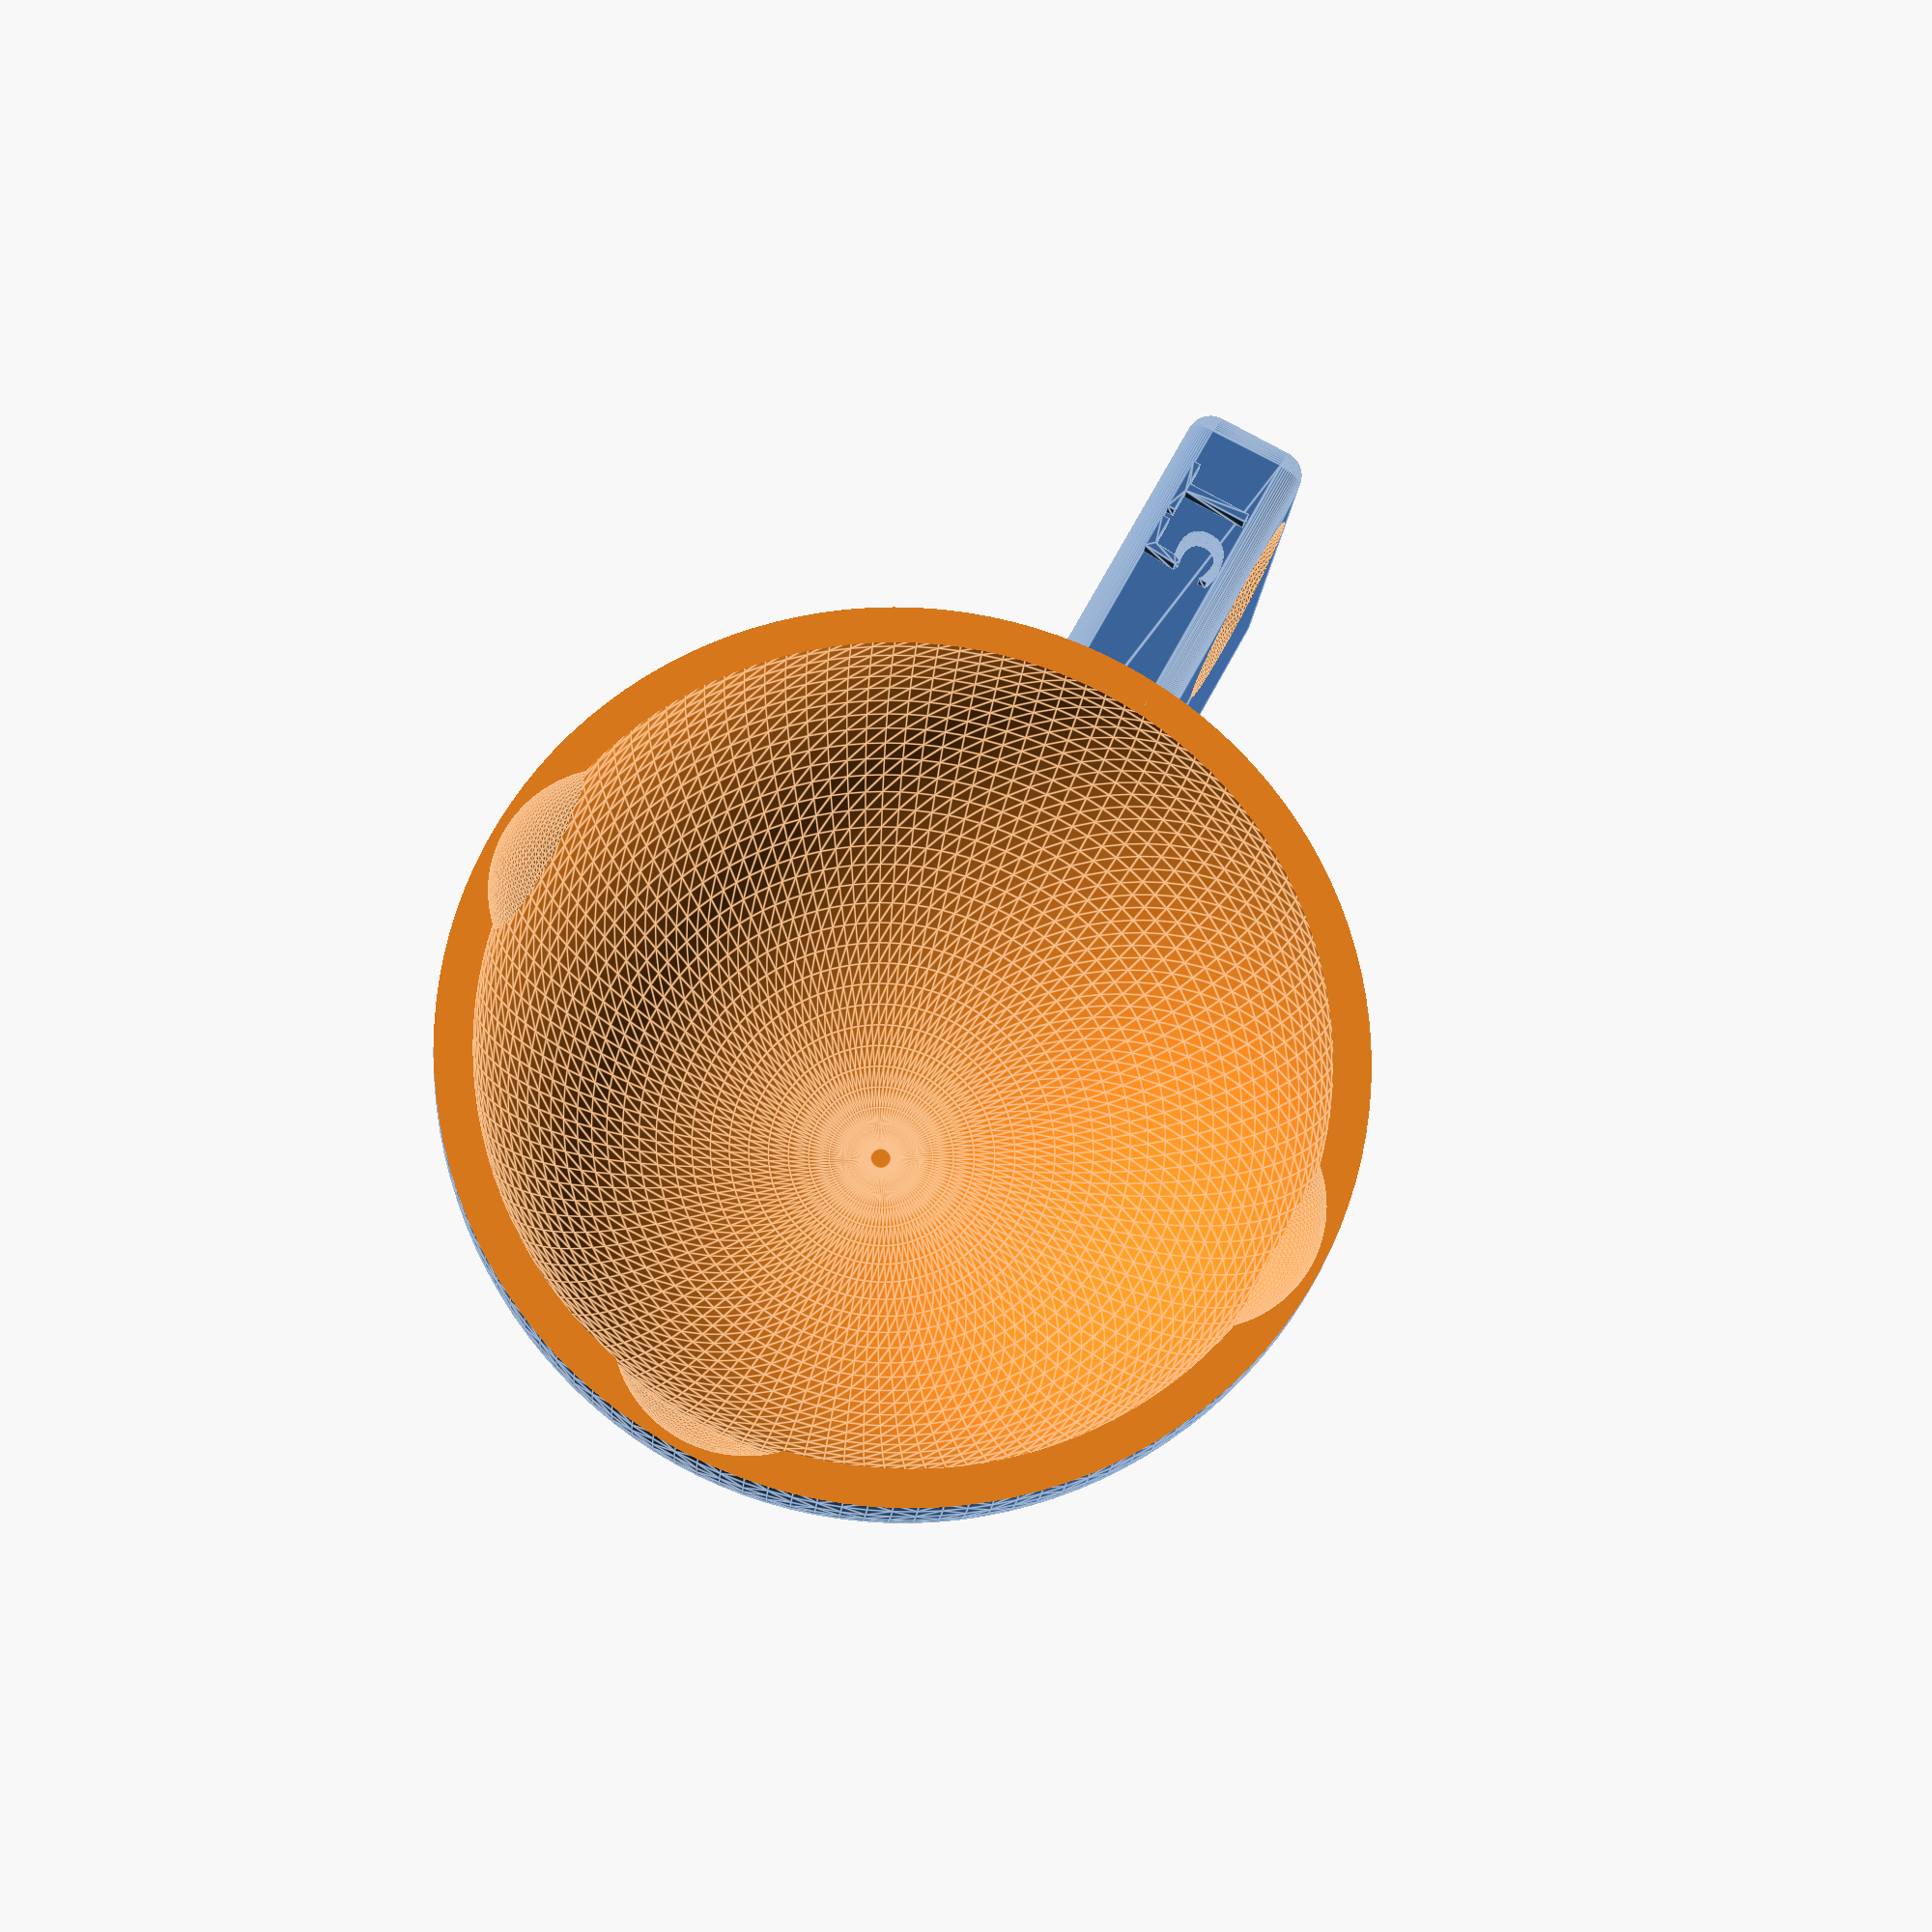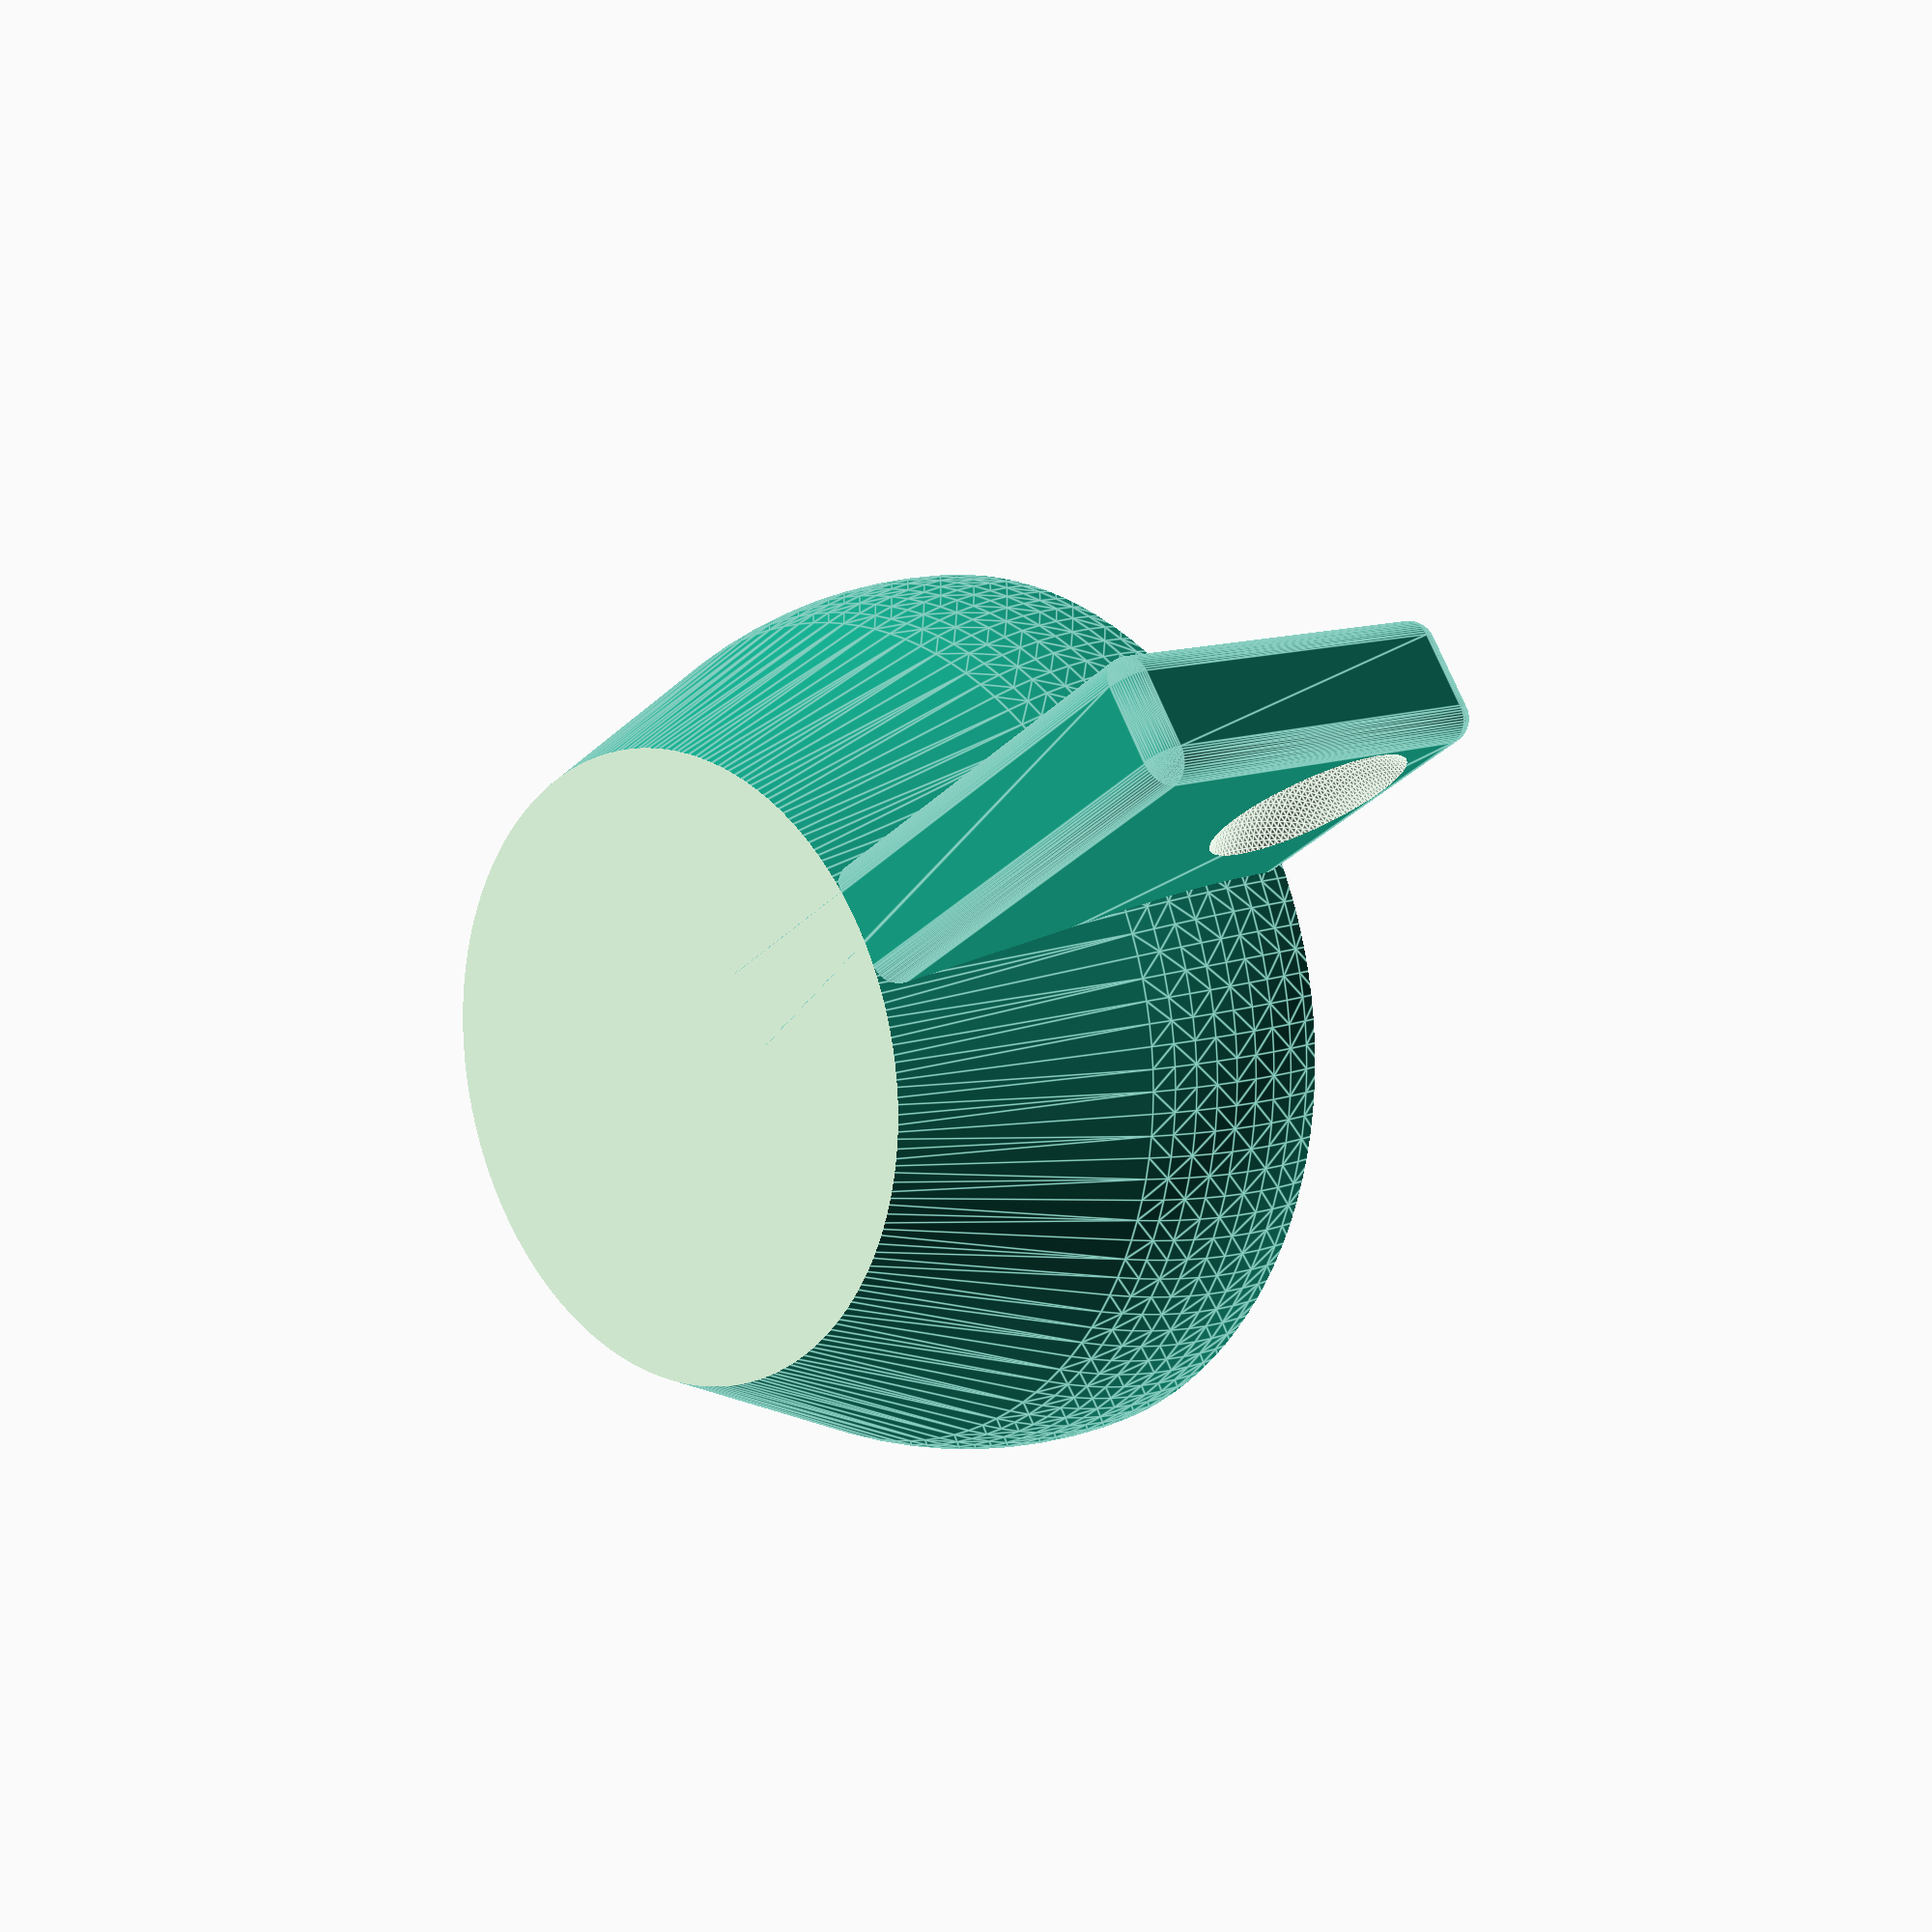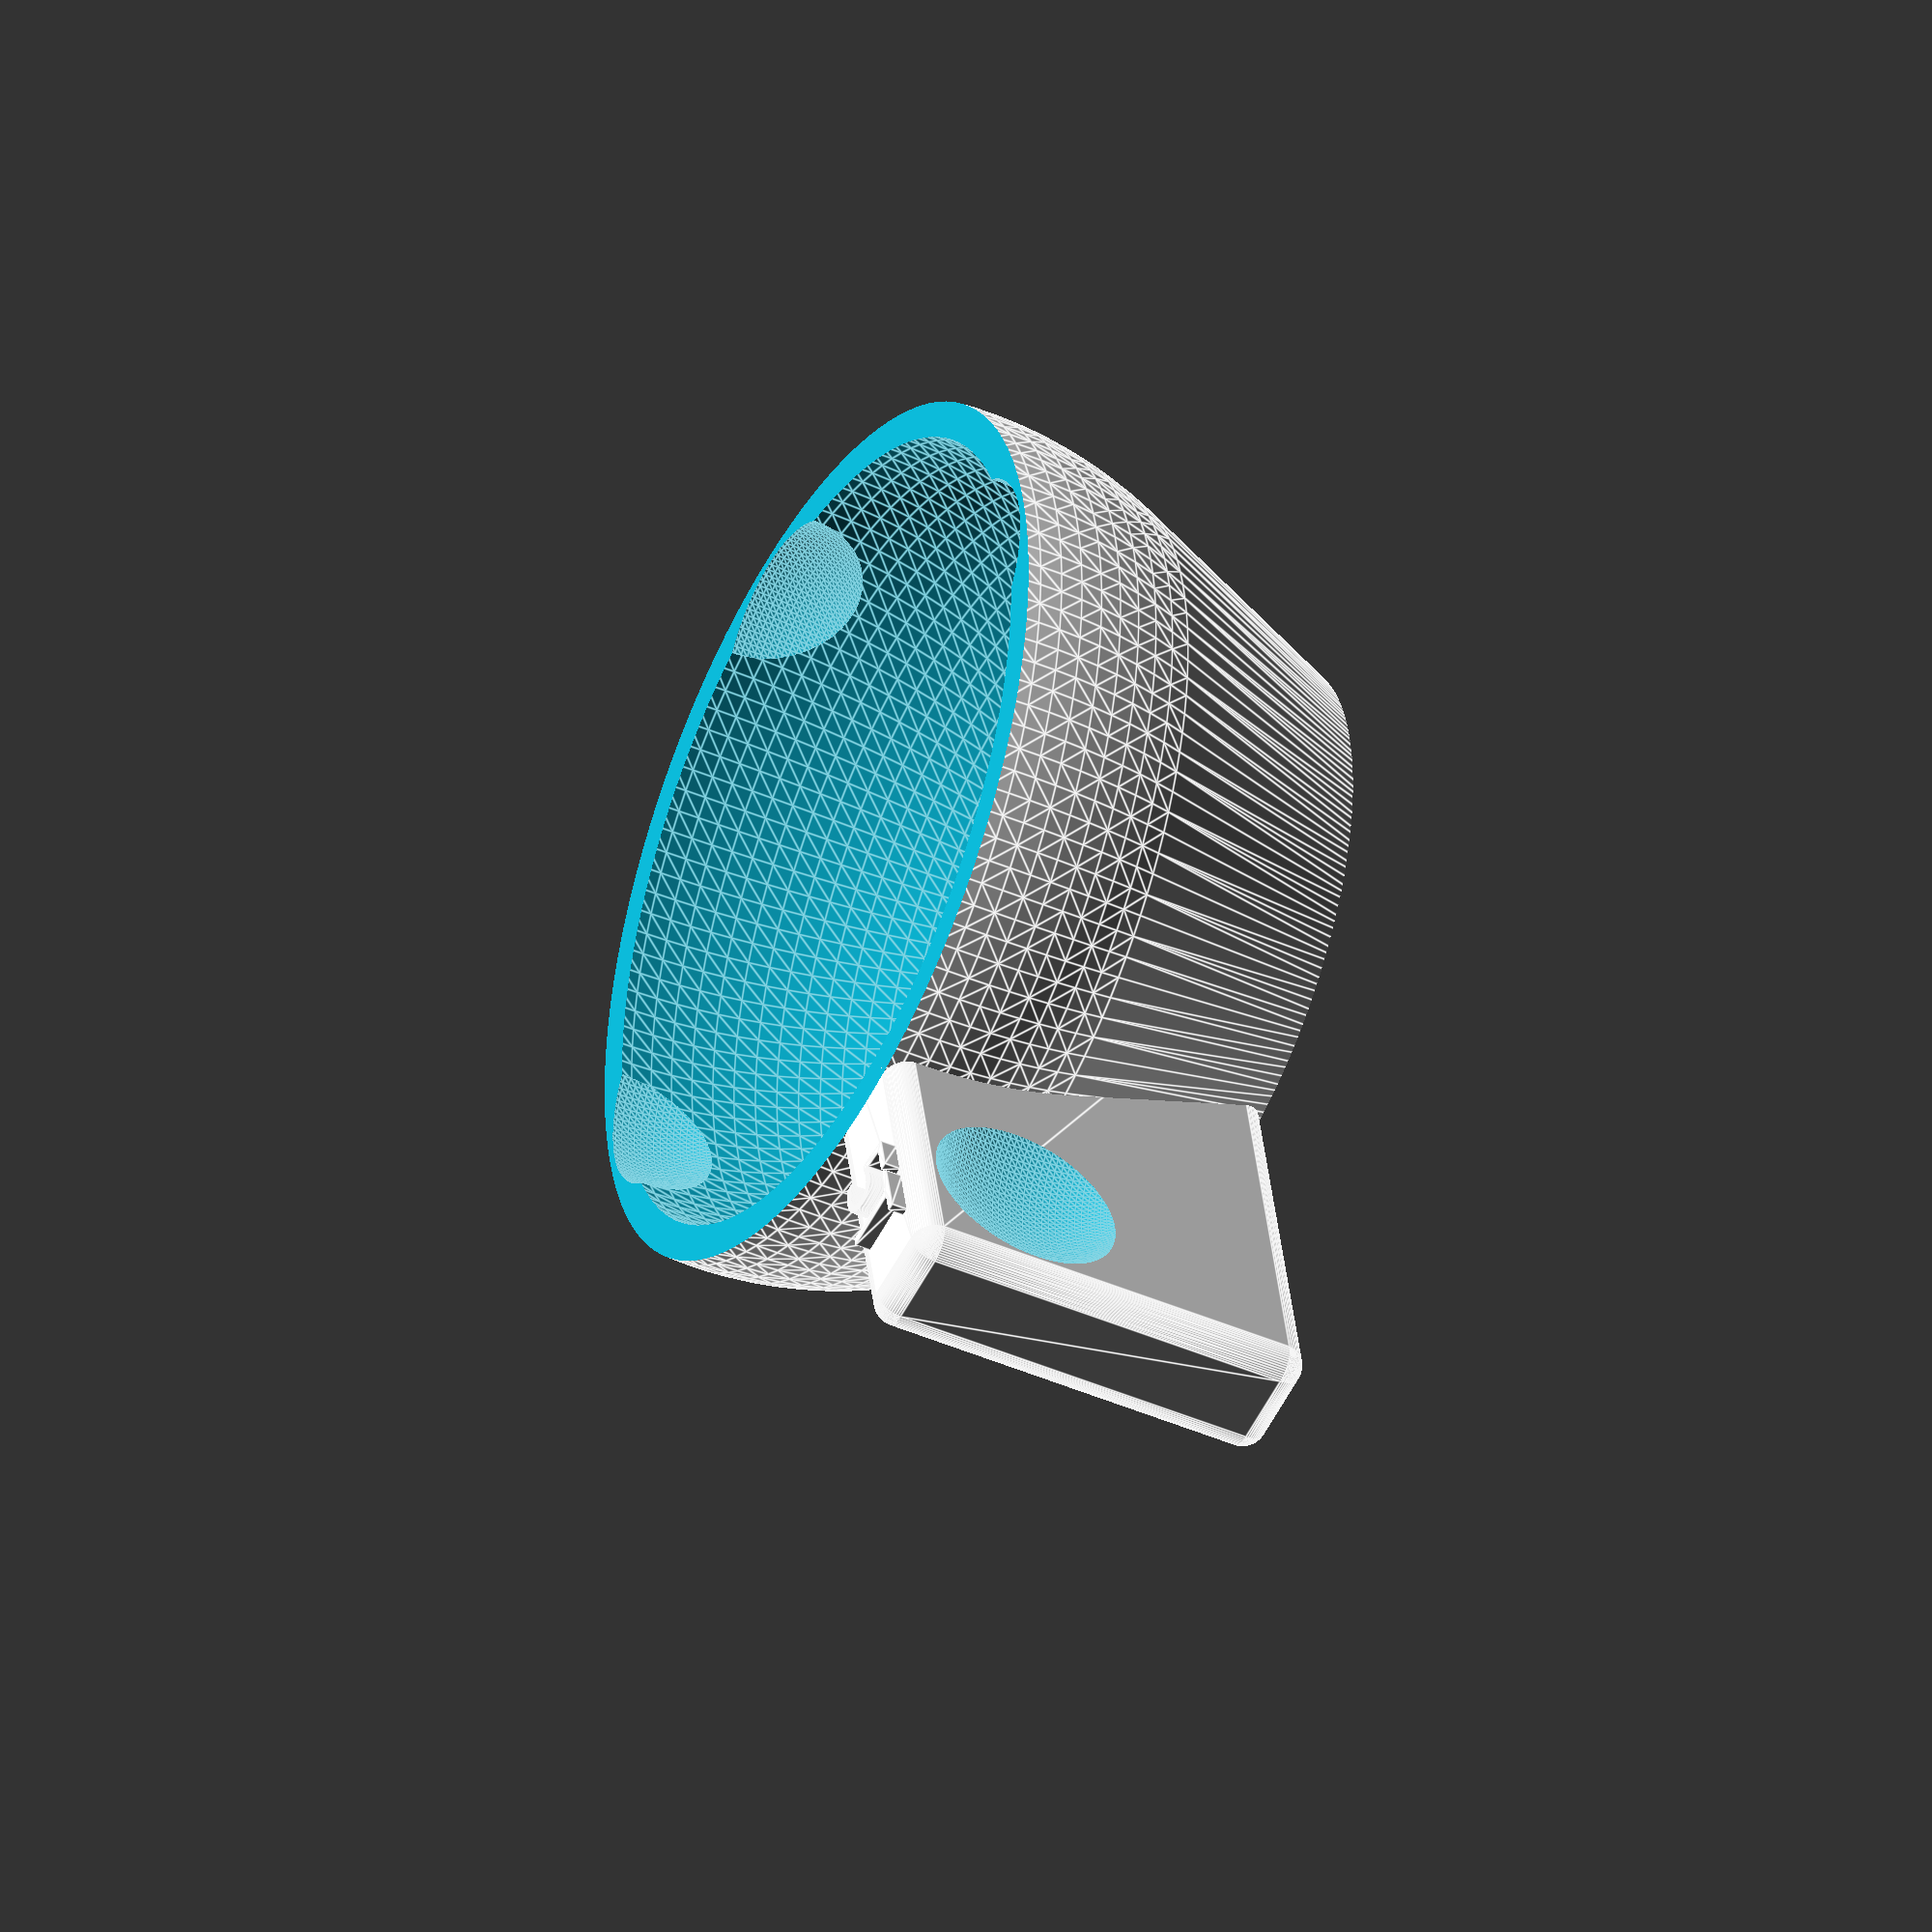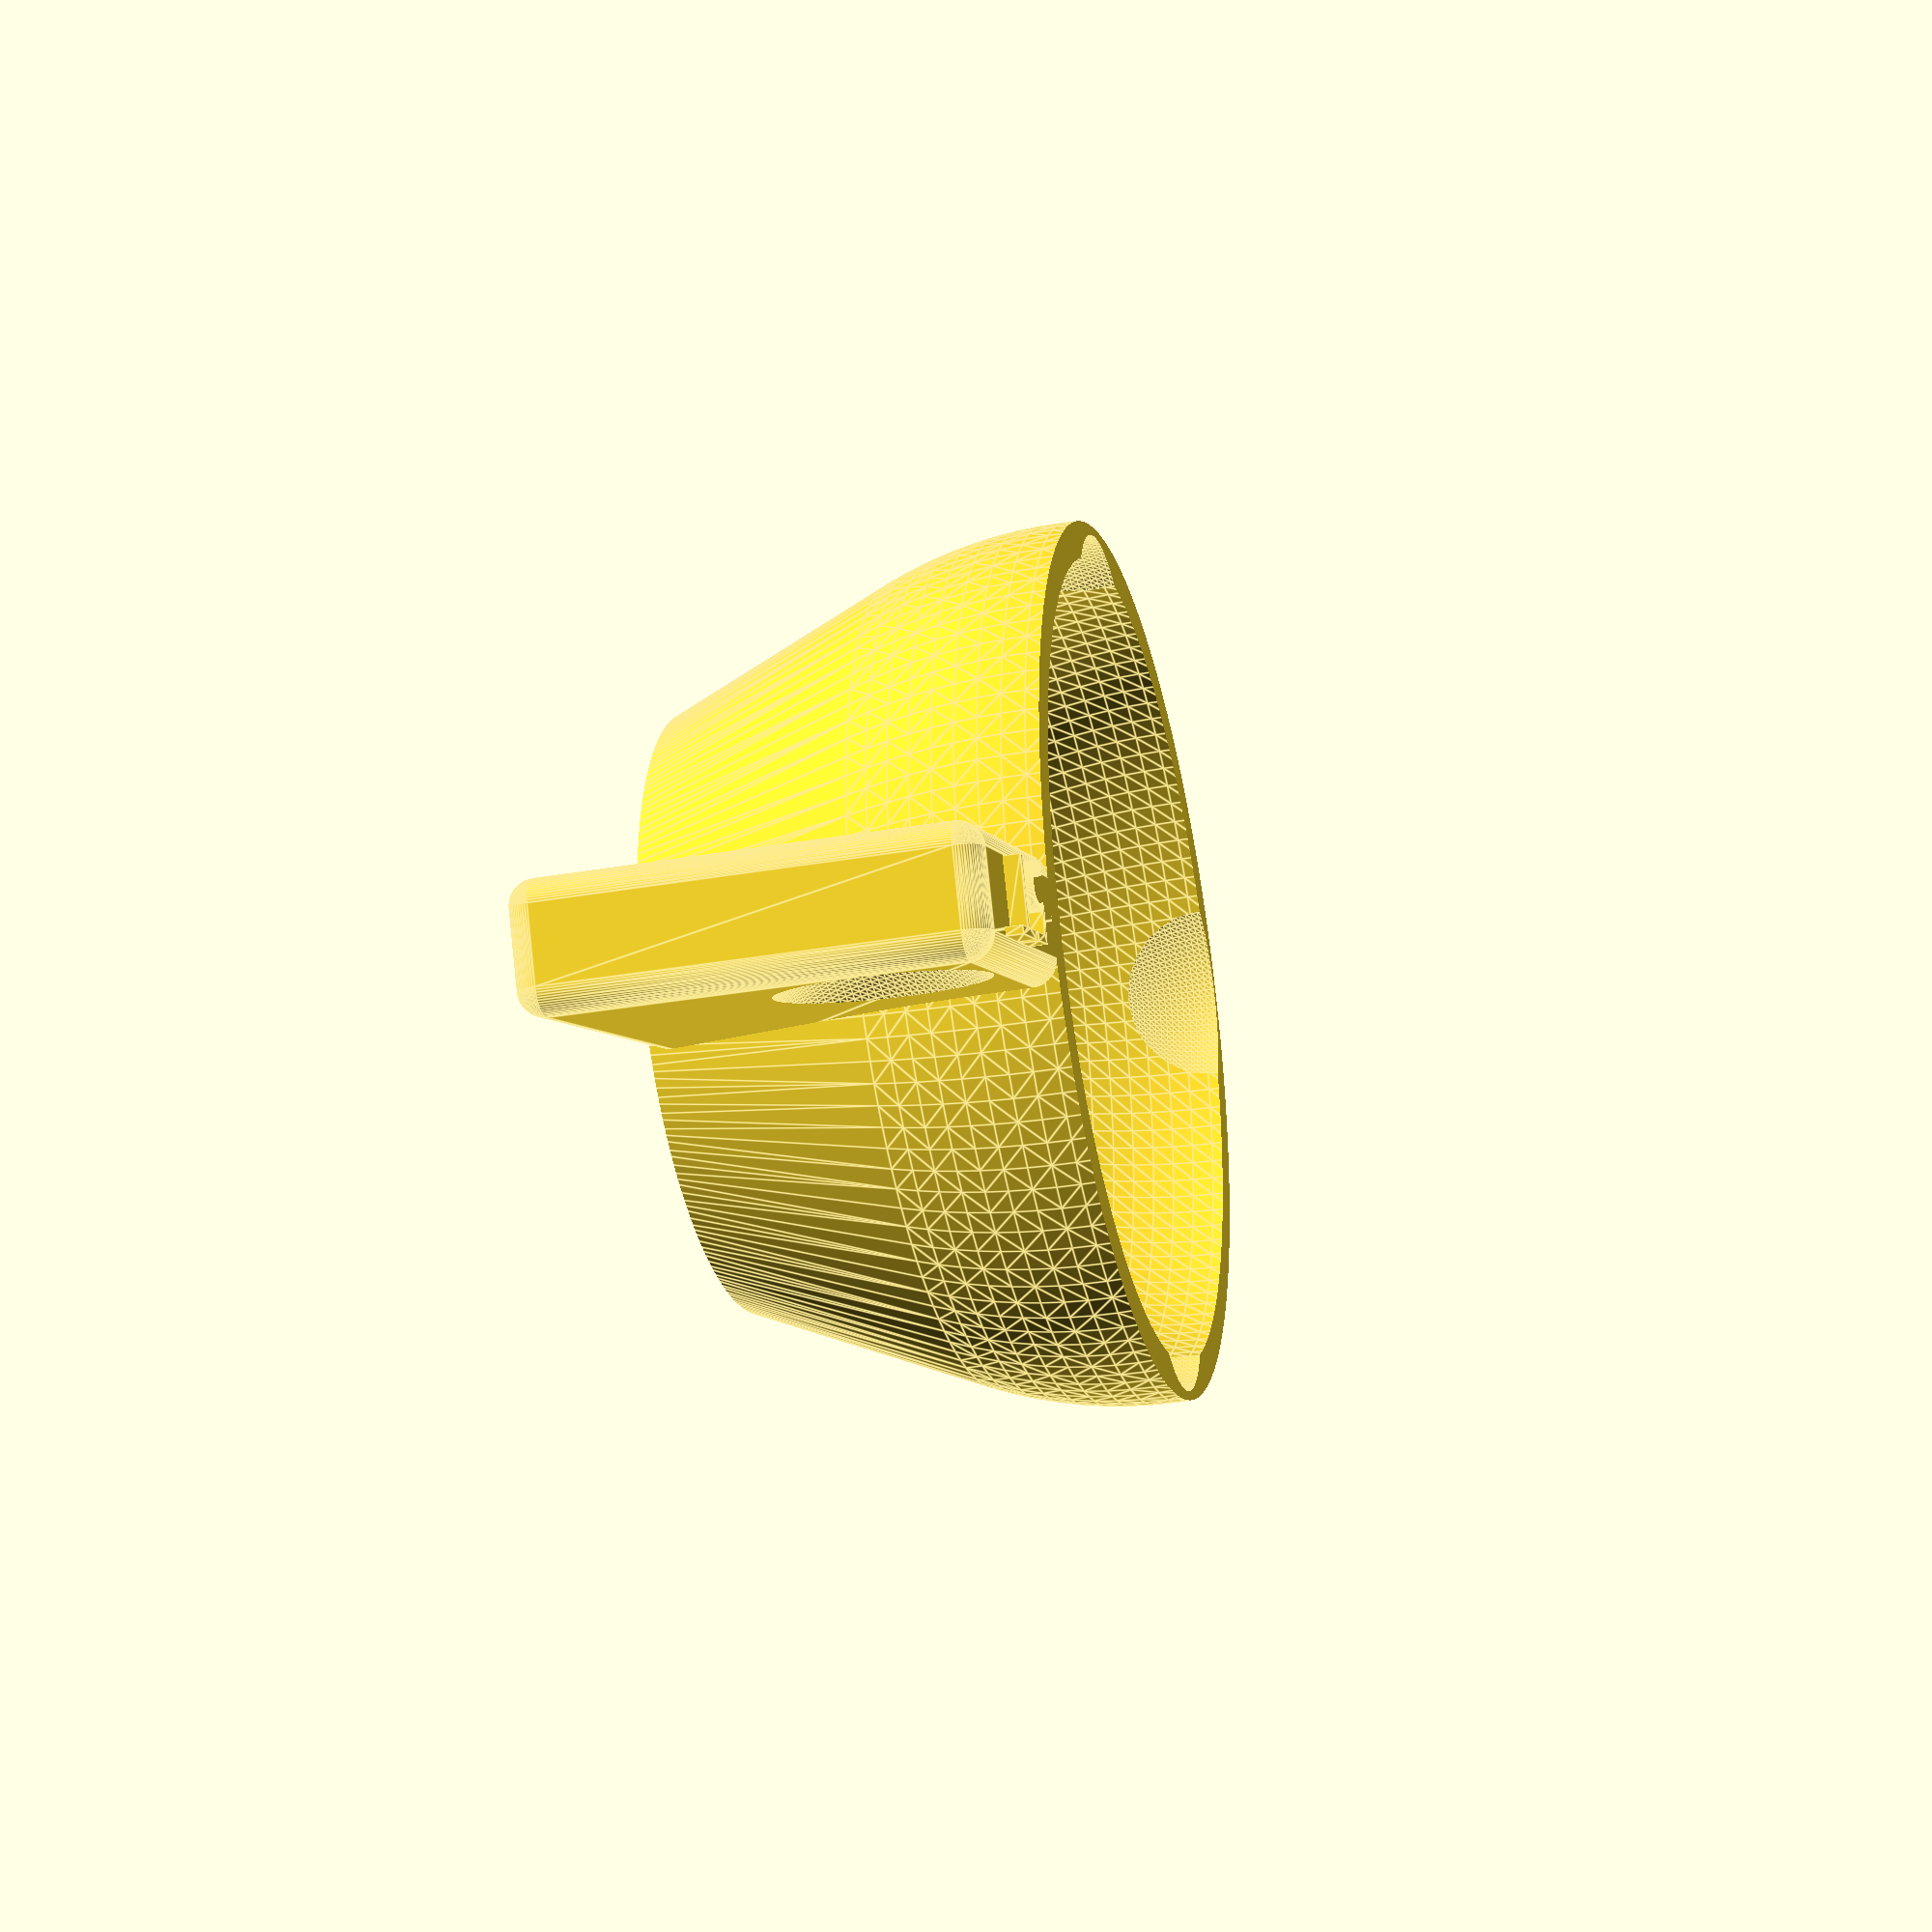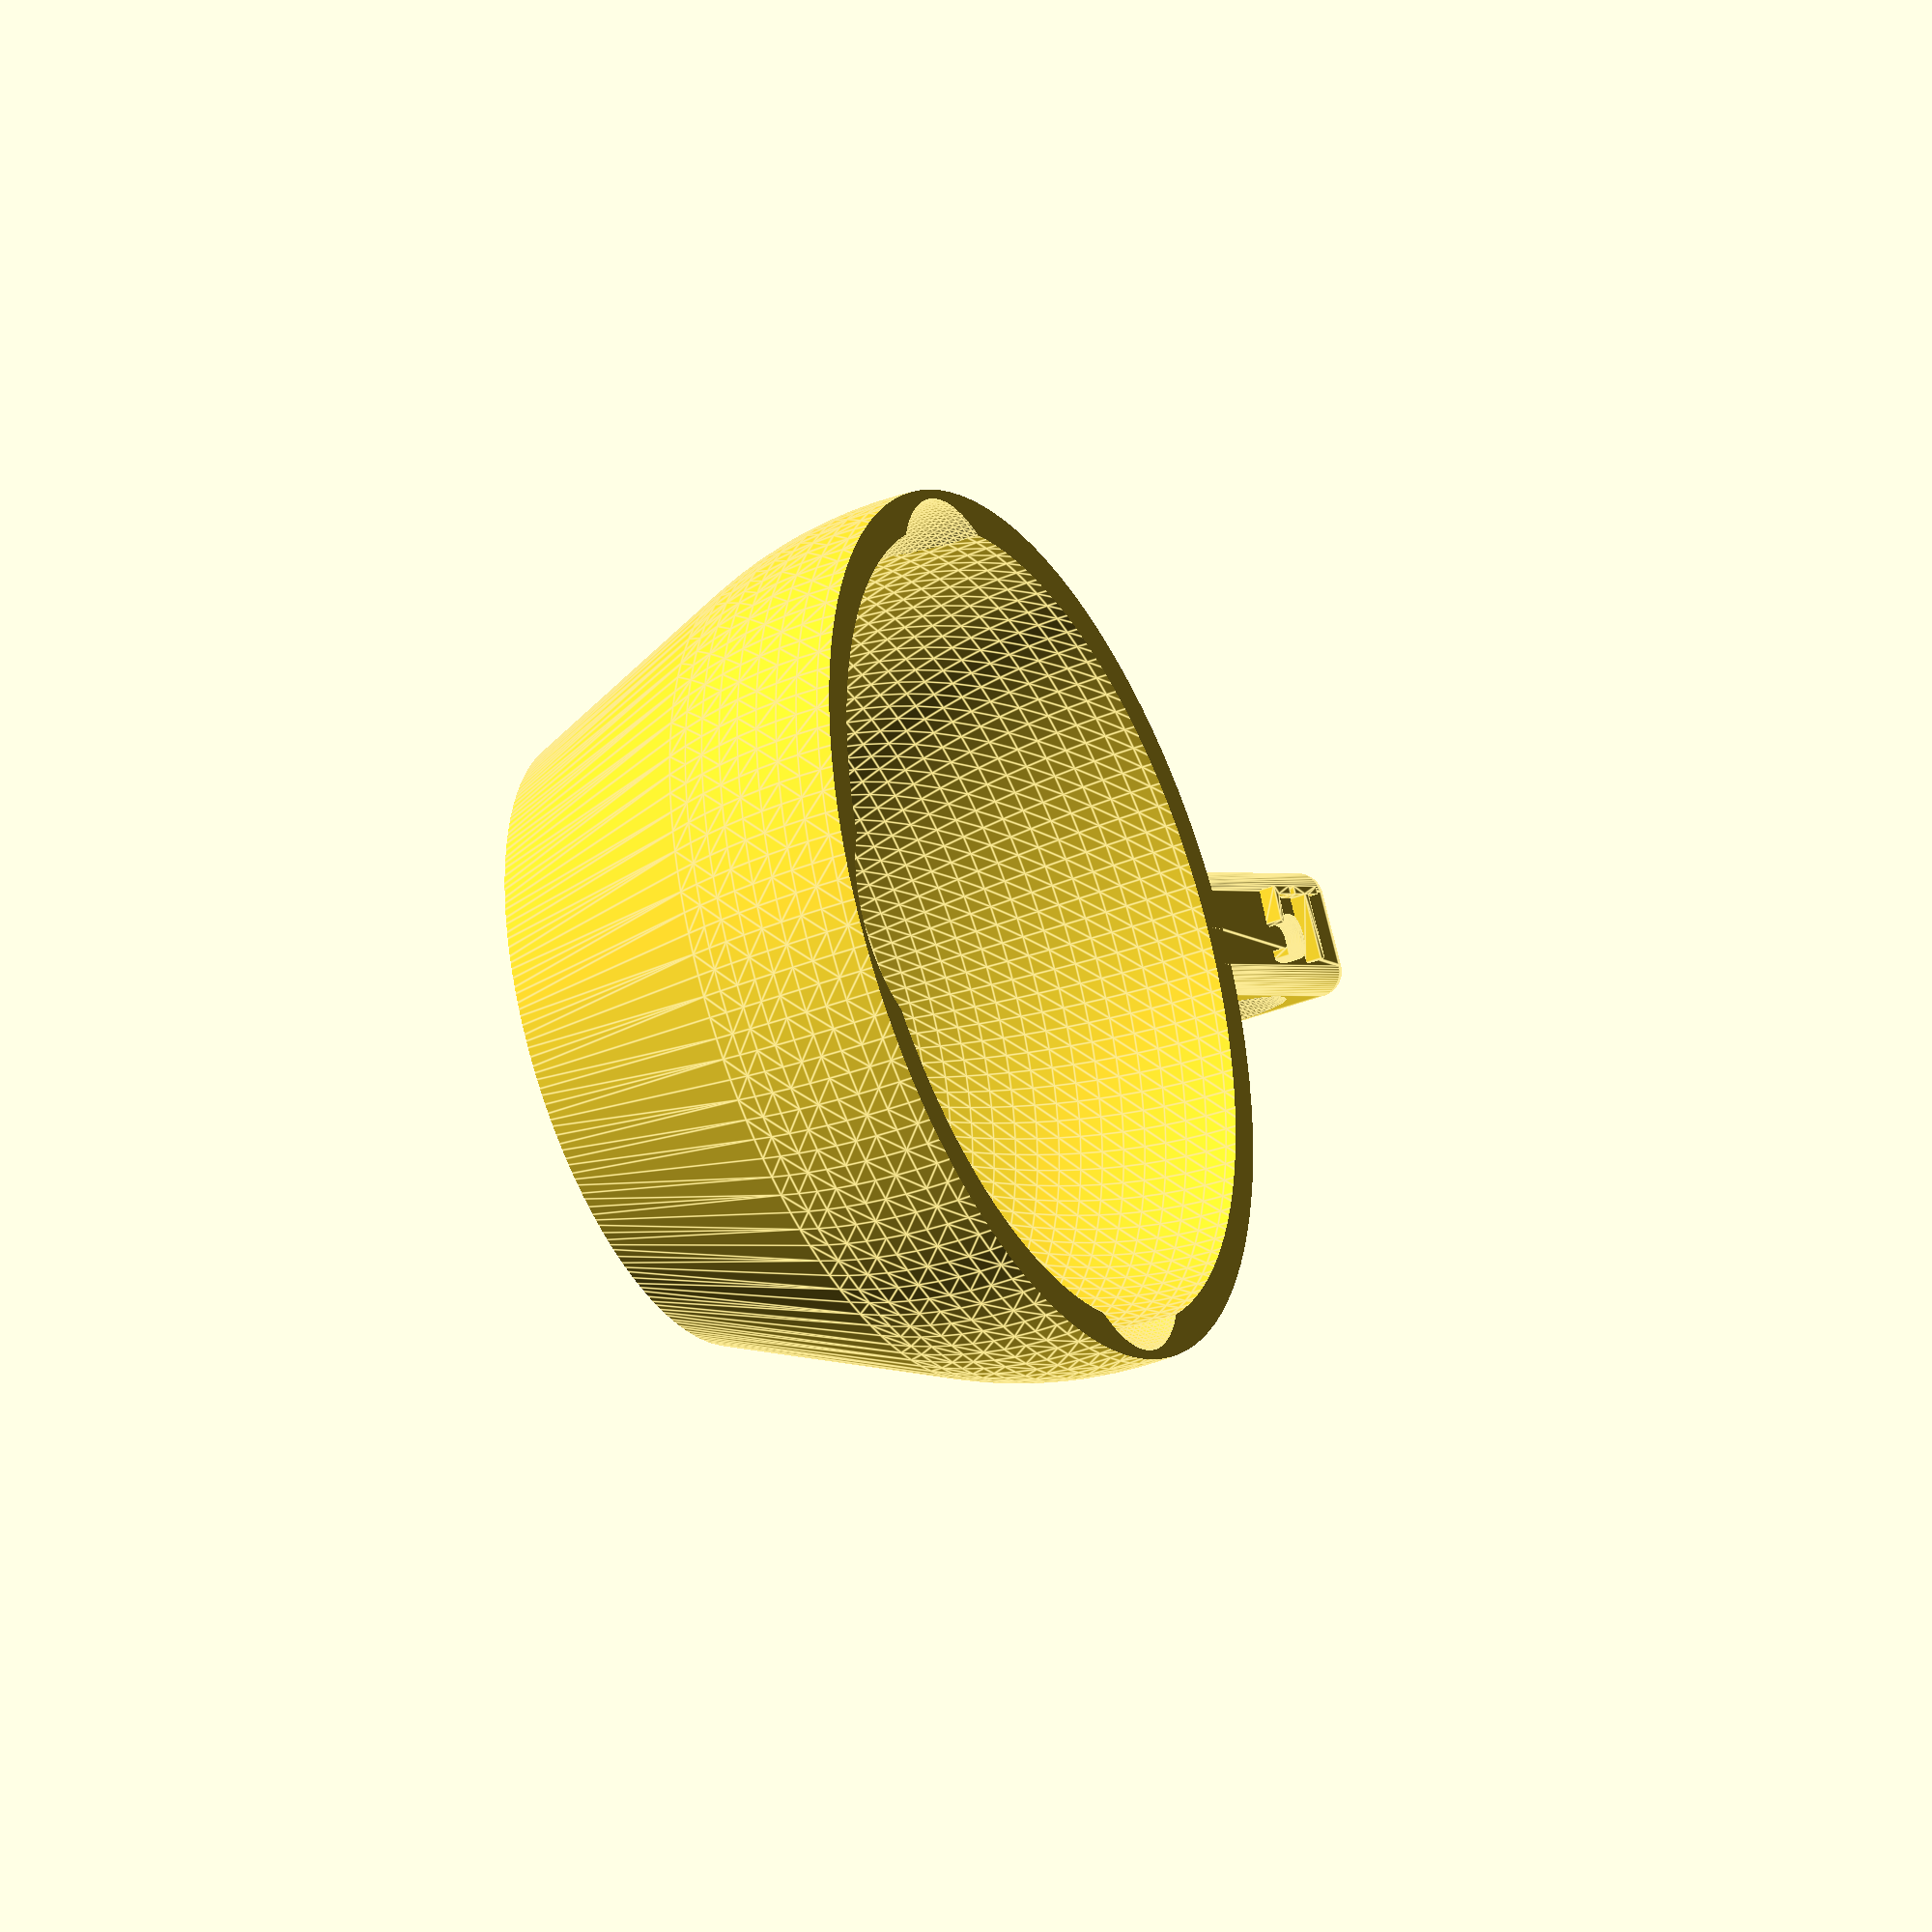
<openscad>
/**
Custom measuring cup sizes for my specific needs. Maybe-probably won't be useful for anyone else.
I need 2.5T, 4T, 5T, 6T, 10T and 15T, so we will create half-spheres for those volumes as cutouts
(yes, I know that 4T is the same as 1/4 cup, but I wanted a matching set)

This code was specifically designed to make variations based on tablespoons easy to create. If you need something
other than tablespoons, convert the units you need into US tablespoons and use that number as the value for
numberOfTablespoons. For example, to make a 100ml measuring cup, use 6.7628 as the value.

I haven't needed to use geometry like this in real life, ever. Mr Dowel told me in 1982 that I would, but I didn't believe him.

To make a cup of your own size, change the numberOfTablespoons and handleLabel variable values. There are other
variables to alter the output. Read the comments for details.

- costmo
- 2019-10-11
**/

numberOfTablespoons = 5; // Set this to the number of tablespoons the cup is to measure
handleLabel = "5T"; // Set this to the label you want to appear on the handle. 2 - 4 characters

// Default facet count settings (control model smoothness)
//$fn = 30; // Number of facets -- very inneficient way to control rendering smoothness. Probably should leave this commented
//
$fa = 3; // minimum angle -- use for final rendering
$fs = 0.2; // minumum size -- use for final rendering
//
// $fa = 5; // minimum angle --  use for previewing
// $fs = 1; // minumum size -- use for previewing

cornerDiameter = 2; // how round to make the corners
lipRadius = 10; // the radius of the pouring lip
bottomClearance = 2; // the thickness of the floor and shell at its minimum

letterHeight = 1.4; // label letter height. Too tall is brittle. Too short can't bee seen.
fontSize = 6; // label font size. 6 is as large as will fit on the handle.
font = "monaco"; // label font - You maybe want something like "courier" for Windows. I dunno. This was done on a Mac, and that's probably the only place "monaco" will work. Sorry.

multiplicationFactor = 1.05; // Scale the input radius for the given volume by this much to account for printing inaccuaracies (1.0 = 100%).

textOffsetDivisor = 3.1; // Set the distance of the label from the cup. 2.5 will roughly center a two character label on the handle.

baseRadiusMultiplier = 0.7; // Set the scale of the base (bottom) of the unit in relation to the desired measuring amount

// get to work!
// To make different cups, replace the first input the number of tablespoons to make
//   and change the second input to a string (2-4 characters) to print on the handle
makeCup( numberOfTablespoons, handleLabel );

// wrapper to make a cup and put things in place
module makeCup( tablespoons, label )
{
	// Calculate the volume of sphere we need to create. V = (4/3) * pi * r^3
	mm3PerTablespoon = 14786.8; // volume of one tablespoon in mm^3
	tablespoons = tablespoons * 2; // Double the volume (make a sphere with twice as much as the desired volume, thenm cut it in half to make the cup)
	mm3 = tablespoons * mm3PerTablespoon; // total volume of the full sphere in mm^3
	fourThirdsPi = 4.1888; // A constant needed for the formula - (4/3) * pi
	r3 = mm3 / fourThirdsPi; // Solve for r-cubed
	radius = pow( r3, (1/3) ); // We've got radius! Now get to it...

	topCutoutOffsetZ = (radius + bottomClearance);
	lipcutoutOffsetY = (radius - 7.8);

	union()
	{
		difference() // create the outer sphere and coutout the top and bottom
		{
			hull() // change to union() to make a more spherical cup
			{
				{
					translate( [ 0, 0, radius ] ) // outer sphere - the shell of the measuring cup
					{
						sphere( radius + (bottomClearance * 1.5) );
					}
				}
				{
					sphere( (radius * baseRadiusMultiplier) ); // make a bottom partial sphere for a more solid base and cleaner printing
				}
			}
			union() // cutout out the top and bottom of the shell
			{
				bottomCutoutOffsetXY = (-1 * radius);
				topCutoutOffsetXY = (-1 * (radius*2));
				translate( [bottomCutoutOffsetXY, bottomCutoutOffsetXY, (-1 * radius)] ) // bottom shell cutout
				{
					cube( [radius*4, radius*4, radius] );
				}
				translate( [topCutoutOffsetXY, topCutoutOffsetXY, topCutoutOffsetZ] ) // top shell cutout
				{
					cube( [(radius*4), (radius*4), (radius*2)] );
				}
			}
			translate( [ 0, 0, (radius + bottomClearance) ] ) // shell out the inner cup
			{
				sphere( radius );
			}
			union() // pouring lip cutouts
			{
				translate( [0, lipcutoutOffsetY, topCutoutOffsetZ] ) // make a lip on one edge of the container for pouring - opposite the handle
				{
					sphere( lipRadius );
				}
				translate( [lipcutoutOffsetY, 0, topCutoutOffsetZ] ) // make a lip on one edge of the container for pouring - counter-clockwise to the handle
				{
					sphere( lipRadius );
				}
				translate( [(-1 * lipcutoutOffsetY), 0, topCutoutOffsetZ] ) // make a lip on one edge of the container for pouring - clockwise to the handle
				{
					sphere( lipRadius );
				}
			}
		} // difference between outer sphere & handle and various cutouts
		difference() // add the handle
		{
			makeHandle( radius, label ); // make the handle
			translate( [ 0, 0, (radius + bottomClearance) ] ) // shell out the inner cup (again) to clear out places where the handle pokes through into the cup
			{
				sphere( radius );
			}
		}
	}
	
	
} // makeCup

module makeHandle( radius, label )
{
	handleWidth = (10 - (cornerDiameter * 2));
	handleLength = (50 - (cornerDiameter * 2));
	handleHeight = ((radius + bottomClearance) - (cornerDiameter * 2));
	thumbHoleCutoutDiameter = 10;
	thumbHoleCutoutOffsetX = (thumbHoleCutoutDiameter + (thumbHoleCutoutDiameter/10));
	thumbHoleCutoutOffsetY = (thumbHoleCutoutDiameter/1.2);
	thumbHoleCutoutOffsetZ = (handleHeight - (thumbHoleCutoutDiameter / 1.6));

	handleLengthConstant = 34.608; // An offset for handle length based on cup size. I came up with this number after some experiments. Adjust to personal preference.
	extraOffset = ((radius - handleLengthConstant) / 2) + 3; // if you want the handle to be further away or closer, set this to something else

	union()
	{
		translate( [0, ((-1.8 * radius) + extraOffset), 0] ) // handle
		{
			difference()
			{
				hull() // main handle
				{
					translate( [(-1 * (handleWidth/2)), 0, cornerDiameter] ) // Main cube for handle
					{
						cube( [handleWidth, handleLength, handleHeight] );
					}
					union() // rounded handle corners
					{
						translate( [(-1 * (handleWidth/2)), 0, cornerDiameter] )
						{
							sphere( cornerDiameter );
						}
						translate( [(-1 * (handleWidth/2)), handleLength, cornerDiameter] )
						{
							sphere( cornerDiameter );
						}
						translate( [(handleWidth/2), 0, cornerDiameter] )
						{
							sphere( cornerDiameter );
						}
						translate( [(handleWidth/2), handleLength, cornerDiameter] )
						{
							sphere( cornerDiameter );
						}
						translate( [(-1 * (handleWidth/2)), 0, (handleHeight + cornerDiameter)] )
						{
							sphere( cornerDiameter );
						}
						translate( [(-1 * (handleWidth/2)), handleLength, (handleHeight + cornerDiameter)] )
						{
							sphere( cornerDiameter );
						}
						translate( [(handleWidth/2), 0, (handleHeight + cornerDiameter)] )
						{
							sphere( cornerDiameter );
						}
						translate( [(handleWidth/2), handleLength, (handleHeight + cornerDiameter)] )
						{
							sphere( cornerDiameter );
						}
					}
				}
				union()
				{
					translate( [thumbHoleCutoutOffsetX, thumbHoleCutoutOffsetY, thumbHoleCutoutOffsetZ] )
					{
						sphere( thumbHoleCutoutDiameter );
					}
					translate( [(-1 * thumbHoleCutoutOffsetX), thumbHoleCutoutOffsetY, thumbHoleCutoutOffsetZ] )
					{
						sphere( thumbHoleCutoutDiameter );
					}
				}
			}
		}
		translate( [0, (((-1 * radius*2) + (handleLength/textOffsetDivisor)) + extraOffset), ((handleHeight  + (cornerDiameter * 2)) - 0.1)] ) // draw the label on the handle
		{
			rotate( a = 270, v = [0, 0, 1.0] )
			{
				linear_extrude( height = letterHeight )
				{
					text( label, size = fontSize, font = font, halign = "center", valign = "center" );
				}
			}
		}

	}

}

</openscad>
<views>
elev=197.6 azim=28.3 roll=184.3 proj=p view=edges
elev=349.6 azim=123.3 roll=224.3 proj=p view=edges
elev=40.9 azim=346.8 roll=62.0 proj=o view=edges
elev=31.4 azim=64.4 roll=284.1 proj=p view=edges
elev=35.0 azim=238.6 roll=298.0 proj=o view=edges
</views>
